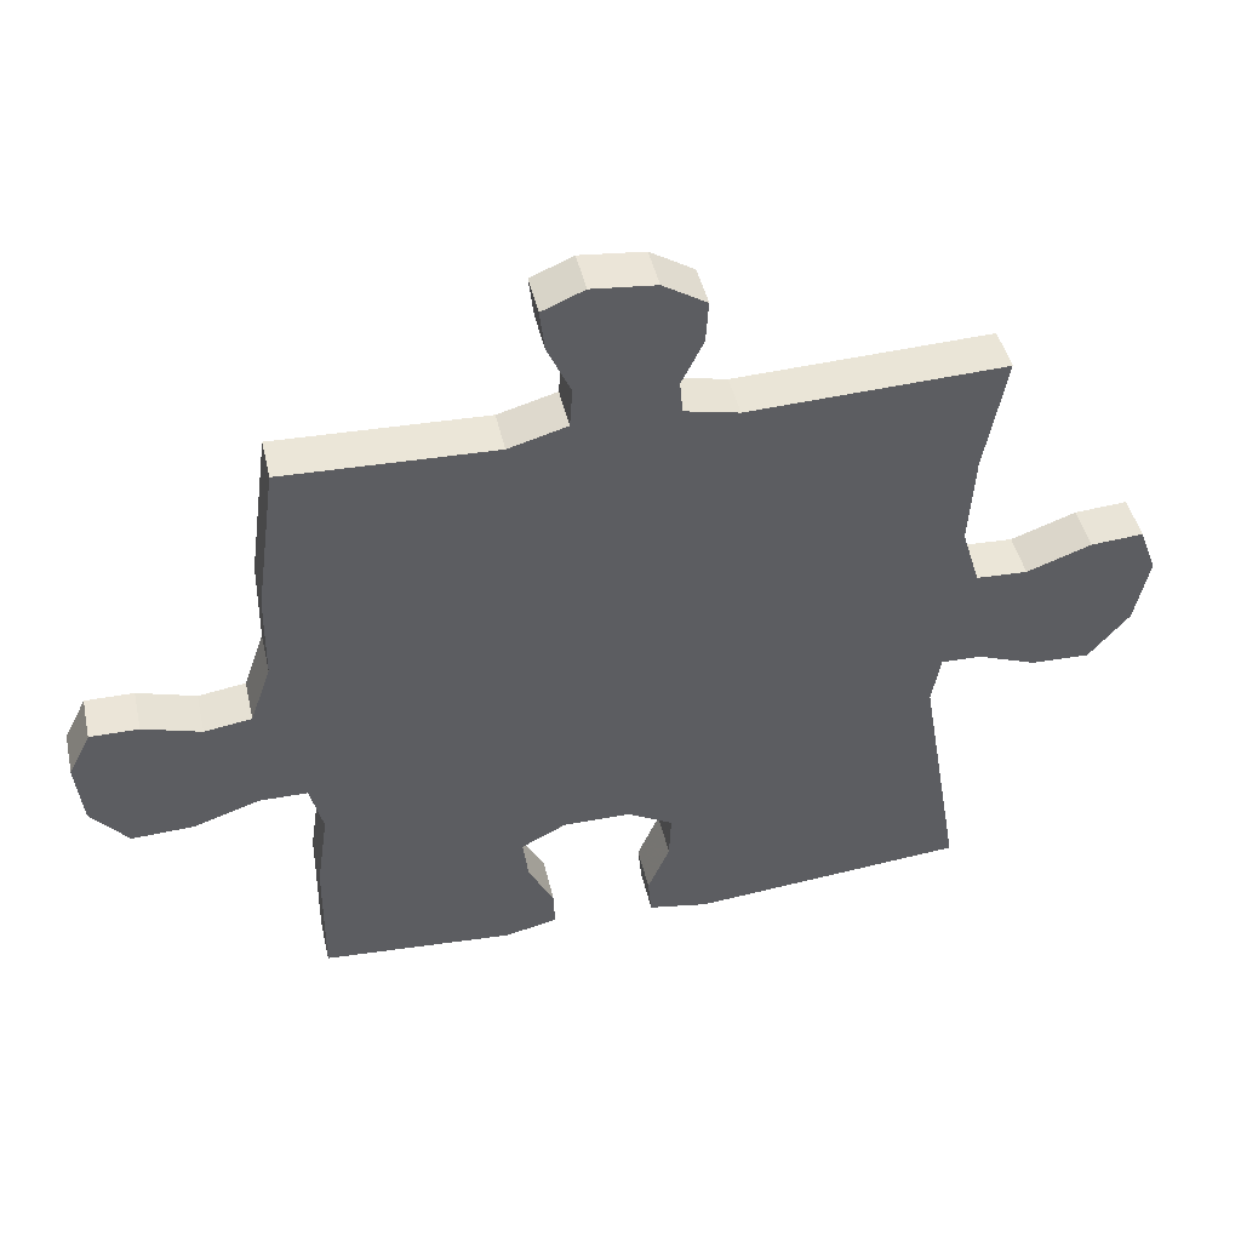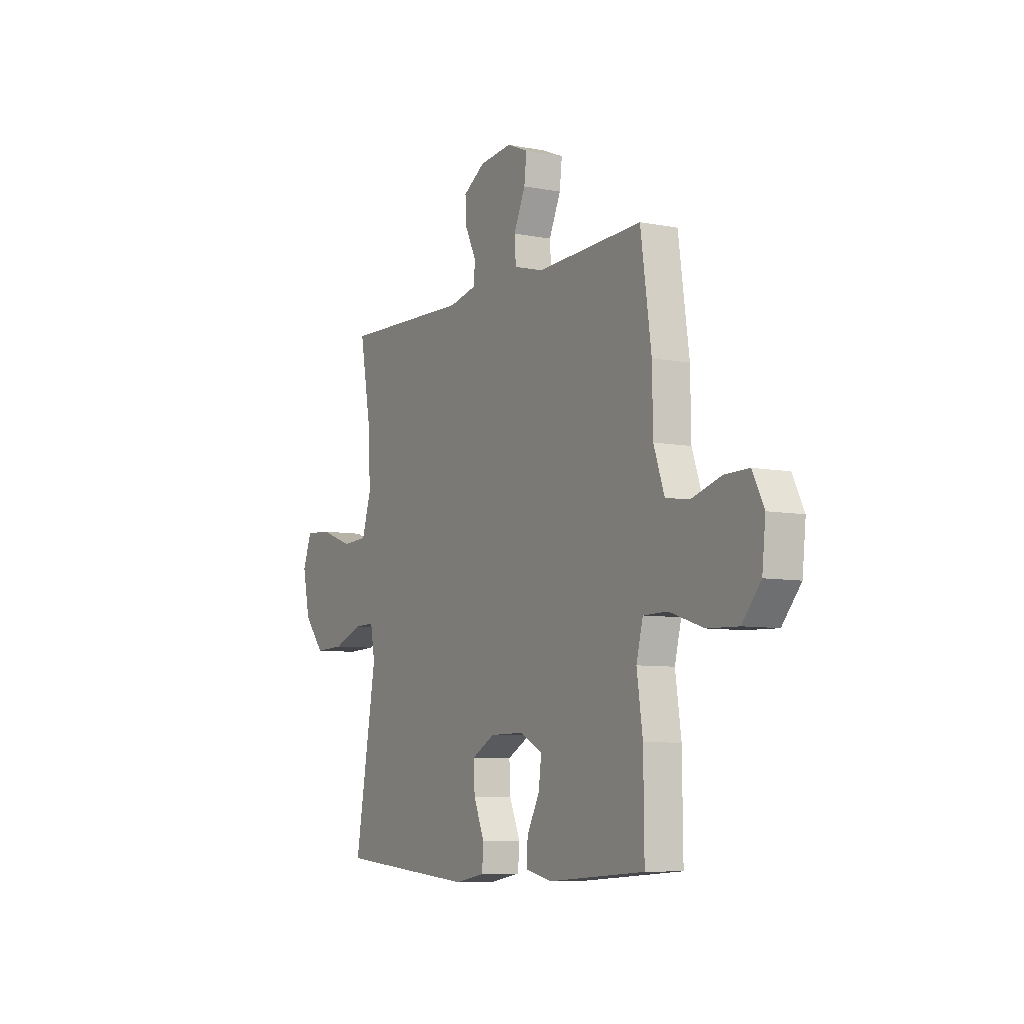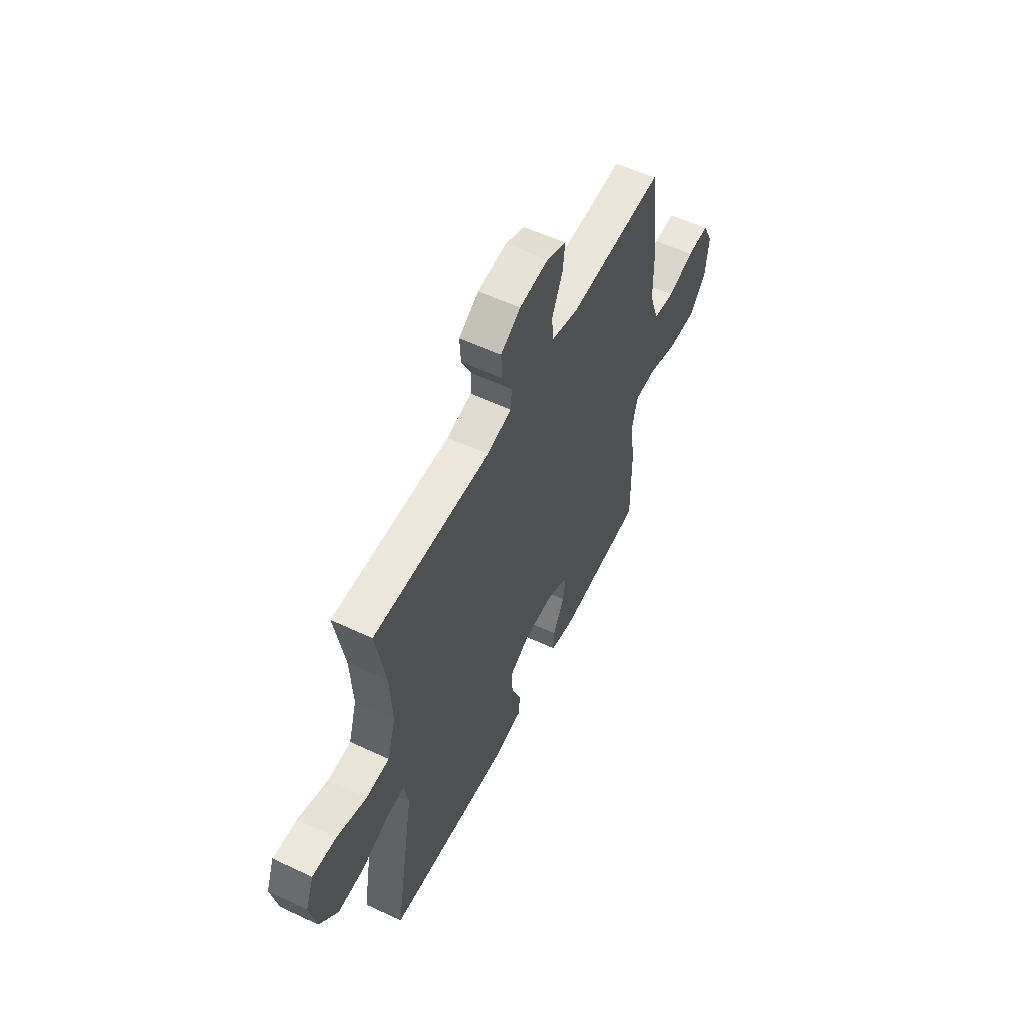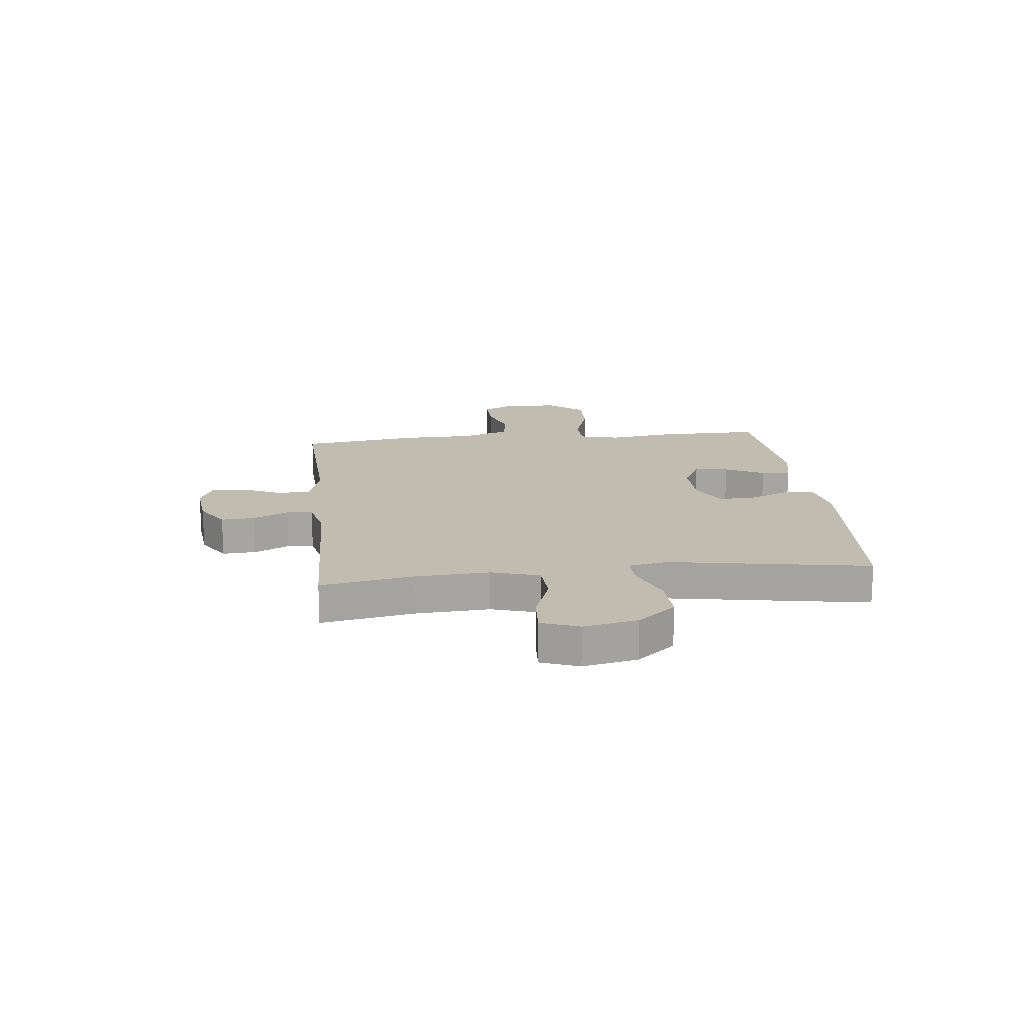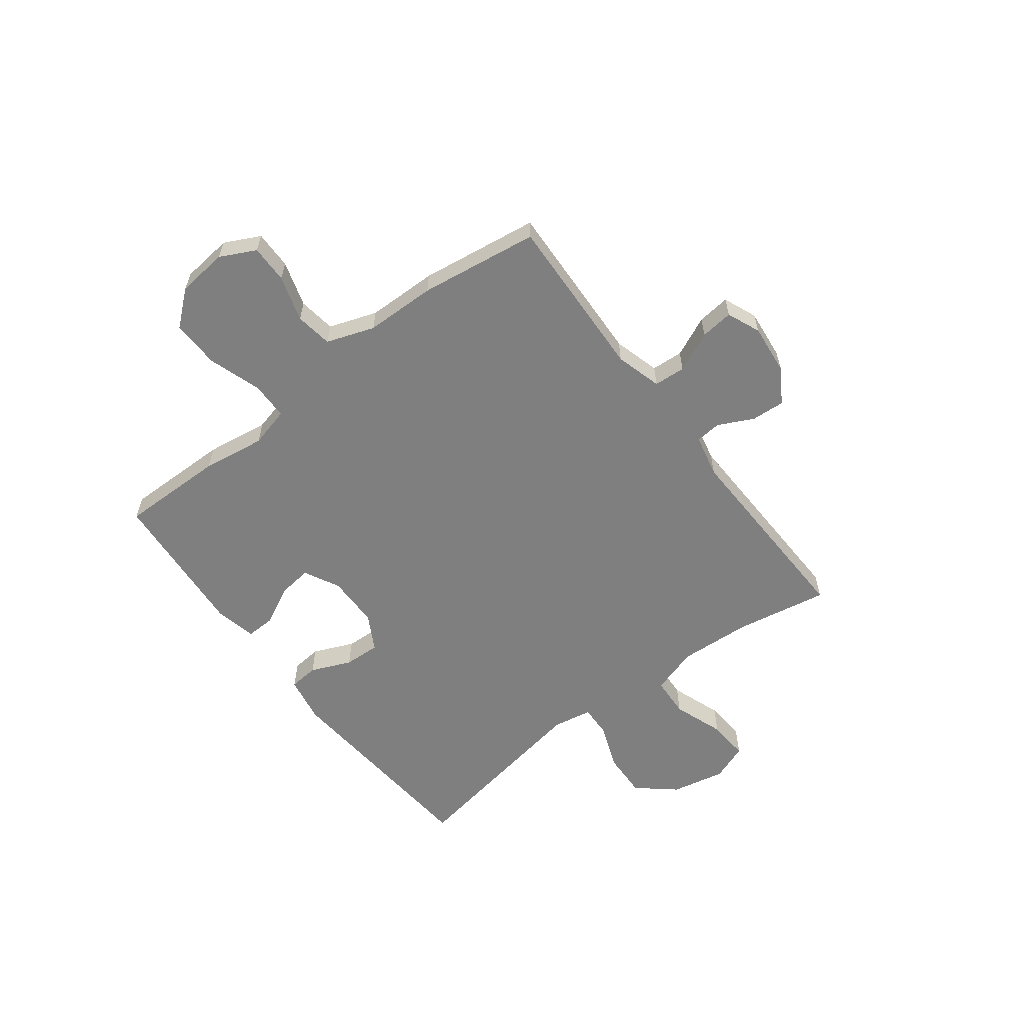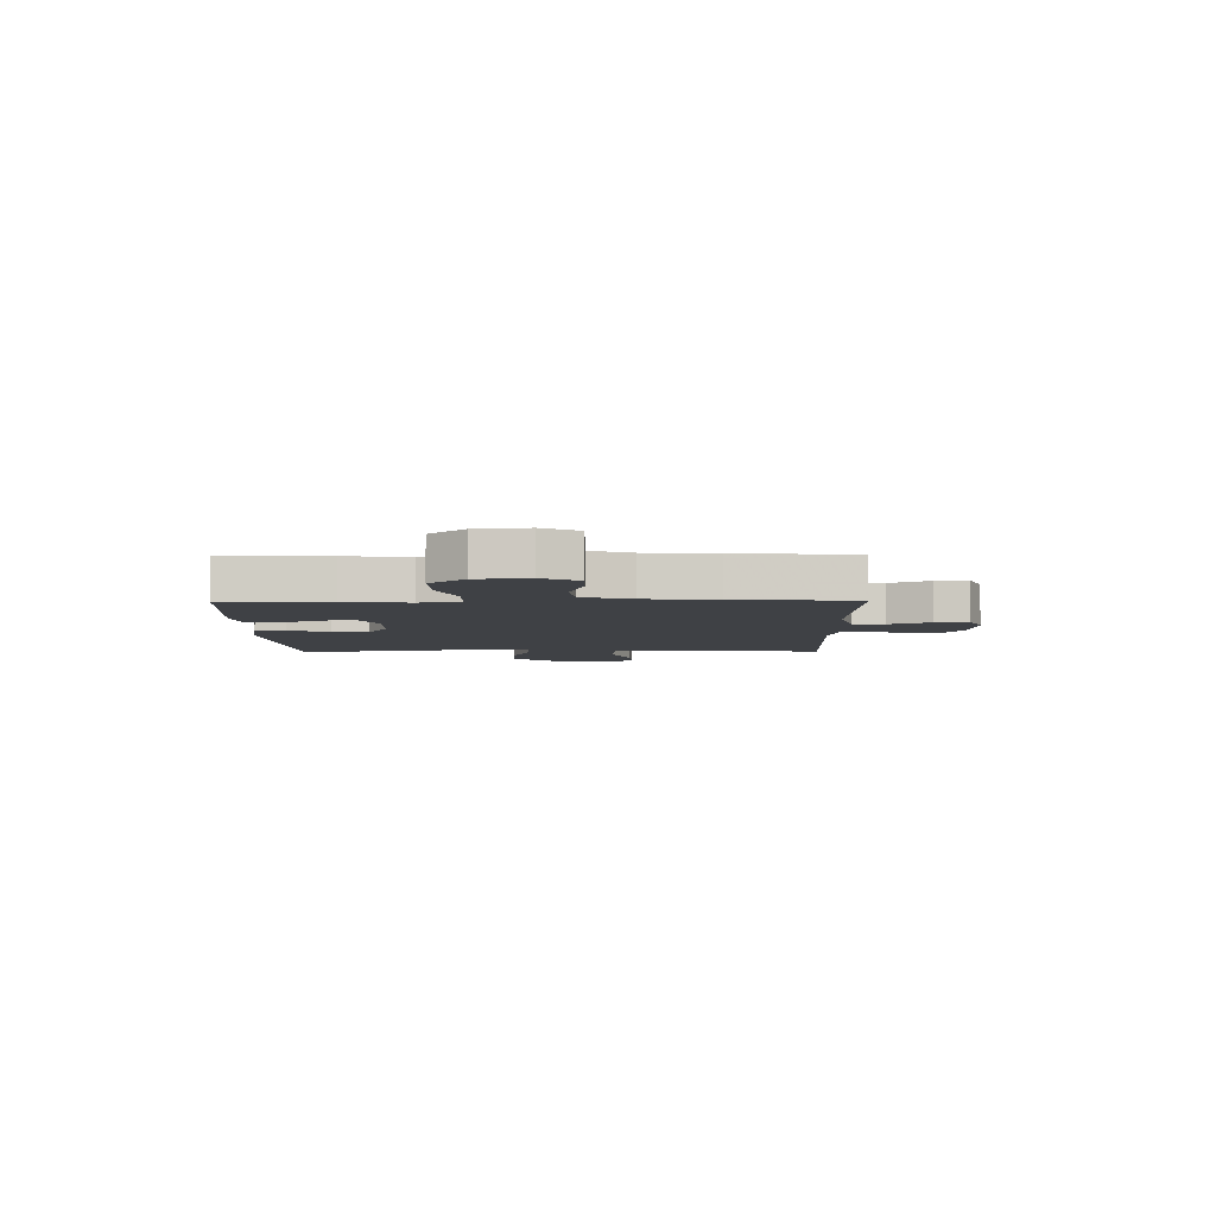
<metadata>
{"format":"obj","ext":"obj","renderer":"f3d","projection":"perspective","resolution":1024,"background":"white","views":[{"elev":45.3,"azim":-12.8,"up":"+Z"},{"elev":-7.3,"azim":-119.3,"up":"+Z"},{"elev":56.0,"azim":116.2,"up":"+Z"},{"elev":16.5,"azim":83.7,"up":"+Y"},{"elev":-59.7,"azim":-52.7,"up":"+Y"},{"elev":-5.5,"azim":-89.3,"up":"+Y"}]}
</metadata>
<code>
v -0.5 0.07 0.5
v -0.192 0.07 0.487
v -0.106 0.07 0.511
v -0.102 0.07 0.57
v -0.136 0.07 0.645
v -0.143 0.07 0.706
v -0.081 0.07 0.732
v 0.013 0.07 0.722
v 0.077 0.07 0.682
v 0.073 0.07 0.62
v 0.041 0.07 0.555
v 0.045 0.07 0.507
v 0.125 0.07 0.489
v 0.5 0.07 0.5
v 0.469 0.07 0.328
v 0.461 0.07 0.193
v 0.488 0.07 0.105
v 0.563 0.07 0.101
v 0.658 0.07 0.135
v 0.735 0.07 0.14
v 0.761 0.07 0.071
v 0.74 0.07 -0.029
v 0.681 0.07 -0.099
v 0.595 0.07 -0.096
v 0.509 0.07 -0.063
v 0.45 0.07 -0.061
v 0.437 0.07 -0.134
v 0.457 0.07 -0.25
v 0.5 0.07 -0.5
v 0.098 0.07 -0.533
v 0.011 0.07 -0.517
v 0.006 0.07 -0.462
v 0.038 0.07 -0.387
v 0.041 0.07 -0.32
v -0.026 0.07 -0.283
v -0.124 0.07 -0.282
v -0.19 0.07 -0.316
v -0.182 0.07 -0.379
v -0.145 0.07 -0.451
v -0.143 0.07 -0.505
v -0.22 0.07 -0.522
v -0.5 0.07 -0.5
v -0.498 0.07 -0.306
v -0.481 0.07 -0.189
v -0.5 0.07 -0.114
v -0.57 0.07 -0.113
v -0.668 0.07 -0.145
v -0.758 0.07 -0.148
v -0.812 0.07 -0.084
v -0.822 0.07 0.01
v -0.789 0.07 0.076
v -0.718 0.07 0.075
v -0.633 0.07 0.049
v -0.564 0.07 0.059
v -0.533 0.07 0.148
v -0.531 0.07 0.279
v -0.5 0 0.5
v -0.192 0 0.487
v -0.106 0 0.511
v -0.102 0 0.57
v -0.136 0 0.645
v -0.143 0 0.706
v -0.081 0 0.732
v 0.013 0 0.722
v 0.077 0 0.682
v 0.073 0 0.62
v 0.041 0 0.555
v 0.045 0 0.507
v 0.125 0 0.489
v 0.5 0 0.5
v 0.469 0 0.328
v 0.461 0 0.193
v 0.488 0 0.105
v 0.563 0 0.101
v 0.658 0 0.135
v 0.735 0 0.14
v 0.761 0 0.071
v 0.74 0 -0.029
v 0.681 0 -0.099
v 0.595 0 -0.096
v 0.509 0 -0.063
v 0.45 0 -0.061
v 0.437 0 -0.134
v 0.457 0 -0.25
v 0.5 0 -0.5
v 0.098 0 -0.533
v 0.011 0 -0.517
v 0.006 0 -0.462
v 0.038 0 -0.387
v 0.041 0 -0.32
v -0.026 0 -0.283
v -0.124 0 -0.282
v -0.19 0 -0.316
v -0.182 0 -0.379
v -0.145 0 -0.451
v -0.143 0 -0.505
v -0.22 0 -0.522
v -0.5 0 -0.5
v -0.498 0 -0.306
v -0.481 0 -0.189
v -0.5 0 -0.114
v -0.57 0 -0.113
v -0.668 0 -0.145
v -0.758 0 -0.148
v -0.812 0 -0.084
v -0.822 0 0.01
v -0.789 0 0.076
v -0.718 0 0.075
v -0.633 0 0.049
v -0.564 0 0.059
v -0.533 0 0.148
v -0.531 0 0.279
f 55 56 1 2
f 54 55 2 3
f 51 52 53
f 50 51 53
f 49 50 53
f 48 49 53
f 47 48 53
f 46 47 53
f 45 46 53 54
f 42 43 44
f 41 42 44
f 40 41 44
f 39 40 44
f 38 39 44
f 37 38 44 45
f 45 54 3
f 37 45 3
f 36 37 3
f 31 32 33
f 30 31 33
f 29 30 33
f 28 29 33
f 27 28 33
f 26 27 33 34
f 23 24 25
f 22 23 25
f 21 22 25
f 20 21 25
f 19 20 25
f 18 19 25
f 17 18 25 26
f 26 34 35
f 17 26 35
f 16 17 35
f 13 14 15
f 35 36 3
f 16 35 3
f 15 16 3
f 13 15 3
f 12 13 3
f 9 10 11
f 8 9 11
f 7 8 11
f 6 7 11
f 5 6 11
f 4 5 11
f 3 4 11 12
f 58 57 112 111
f 59 58 111 110
f 109 108 107
f 109 107 106
f 109 106 105
f 109 105 104
f 109 104 103
f 109 103 102
f 110 109 102 101
f 100 99 98
f 100 98 97
f 100 97 96
f 100 96 95
f 100 95 94
f 101 100 94 93
f 59 110 101
f 59 101 93
f 59 93 92
f 89 88 87
f 89 87 86
f 89 86 85
f 89 85 84
f 89 84 83
f 90 89 83 82
f 81 80 79
f 81 79 78
f 81 78 77
f 81 77 76
f 81 76 75
f 81 75 74
f 82 81 74 73
f 91 90 82
f 91 82 73
f 91 73 72
f 71 70 69
f 59 92 91
f 59 91 72
f 59 72 71
f 59 71 69
f 59 69 68
f 67 66 65
f 67 65 64
f 67 64 63
f 67 63 62
f 67 62 61
f 67 61 60
f 68 67 60 59
f 1 57 58 2
f 2 58 59 3
f 3 59 60 4
f 4 60 61 5
f 5 61 62 6
f 6 62 63 7
f 7 63 64 8
f 8 64 65 9
f 9 65 66 10
f 10 66 67 11
f 11 67 68 12
f 12 68 69 13
f 13 69 70 14
f 14 70 71 15
f 15 71 72 16
f 16 72 73 17
f 17 73 74 18
f 18 74 75 19
f 19 75 76 20
f 20 76 77 21
f 21 77 78 22
f 22 78 79 23
f 23 79 80 24
f 24 80 81 25
f 25 81 82 26
f 26 82 83 27
f 27 83 84 28
f 28 84 85 29
f 29 85 86 30
f 30 86 87 31
f 31 87 88 32
f 32 88 89 33
f 33 89 90 34
f 34 90 91 35
f 35 91 92 36
f 36 92 93 37
f 37 93 94 38
f 38 94 95 39
f 39 95 96 40
f 40 96 97 41
f 41 97 98 42
f 42 98 99 43
f 43 99 100 44
f 44 100 101 45
f 45 101 102 46
f 46 102 103 47
f 47 103 104 48
f 48 104 105 49
f 49 105 106 50
f 50 106 107 51
f 51 107 108 52
f 52 108 109 53
f 53 109 110 54
f 54 110 111 55
f 55 111 112 56
f 56 112 57 1

</code>
